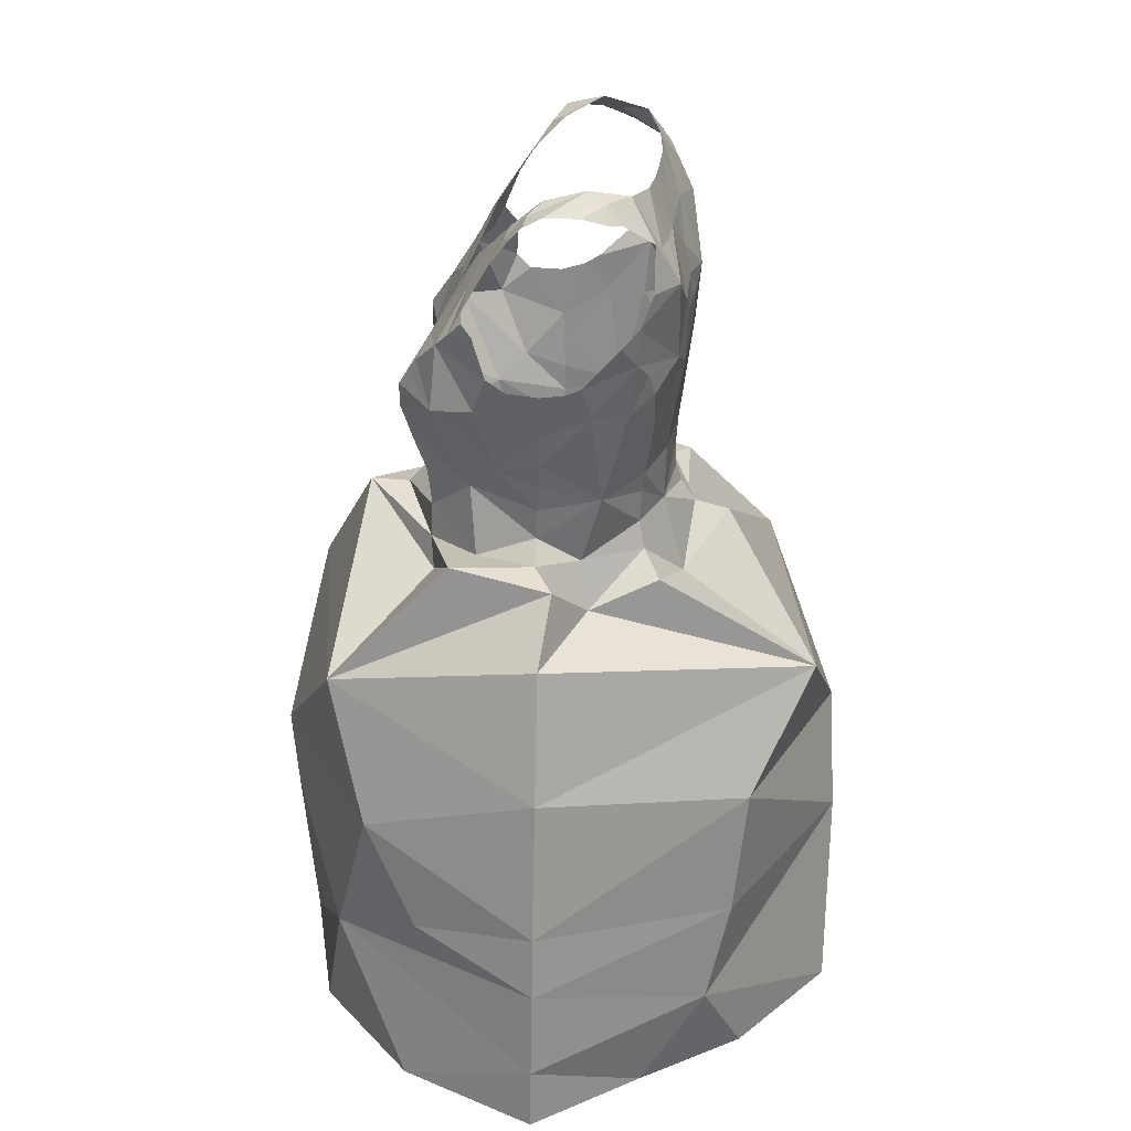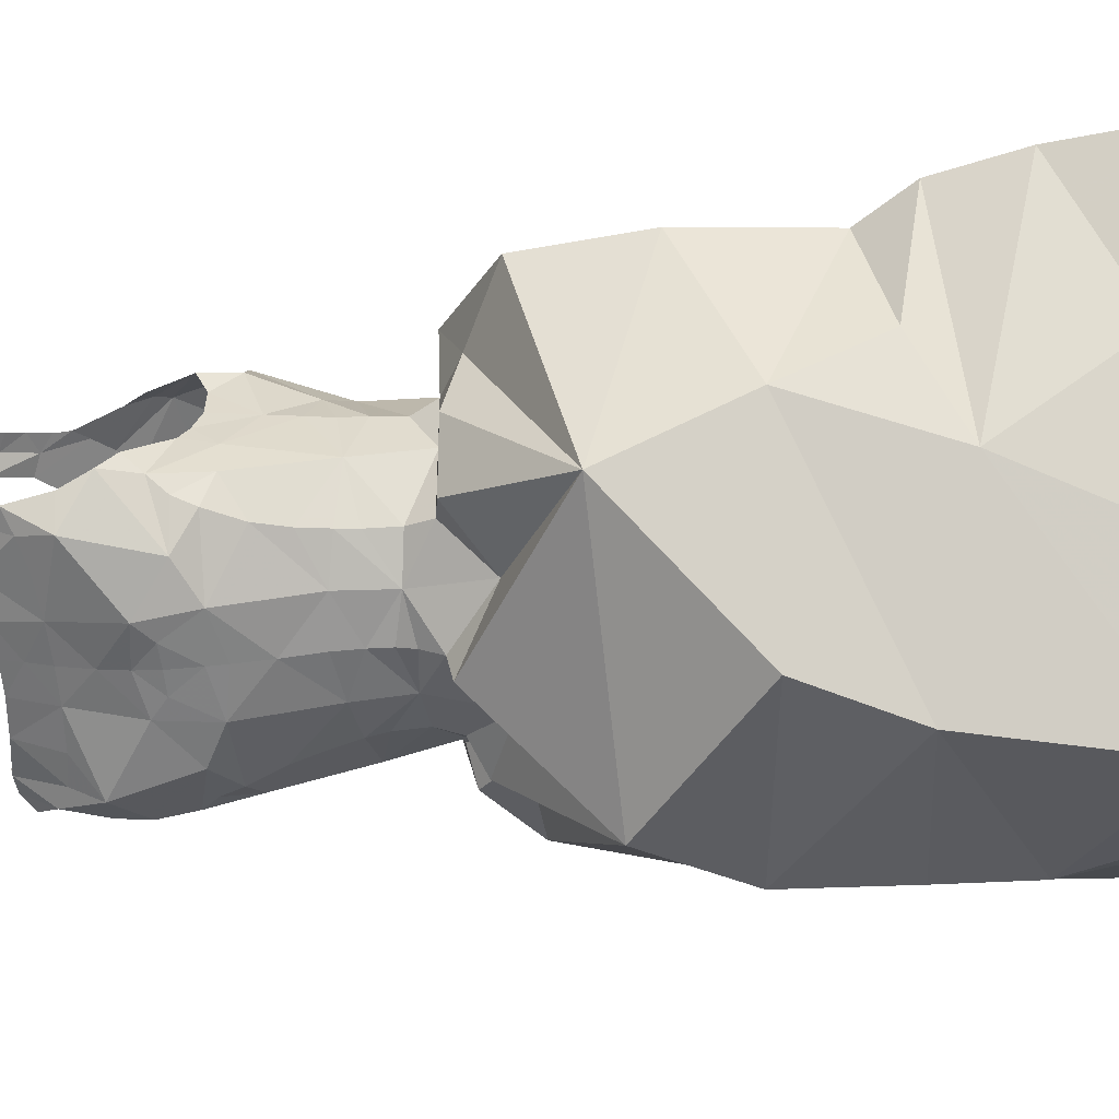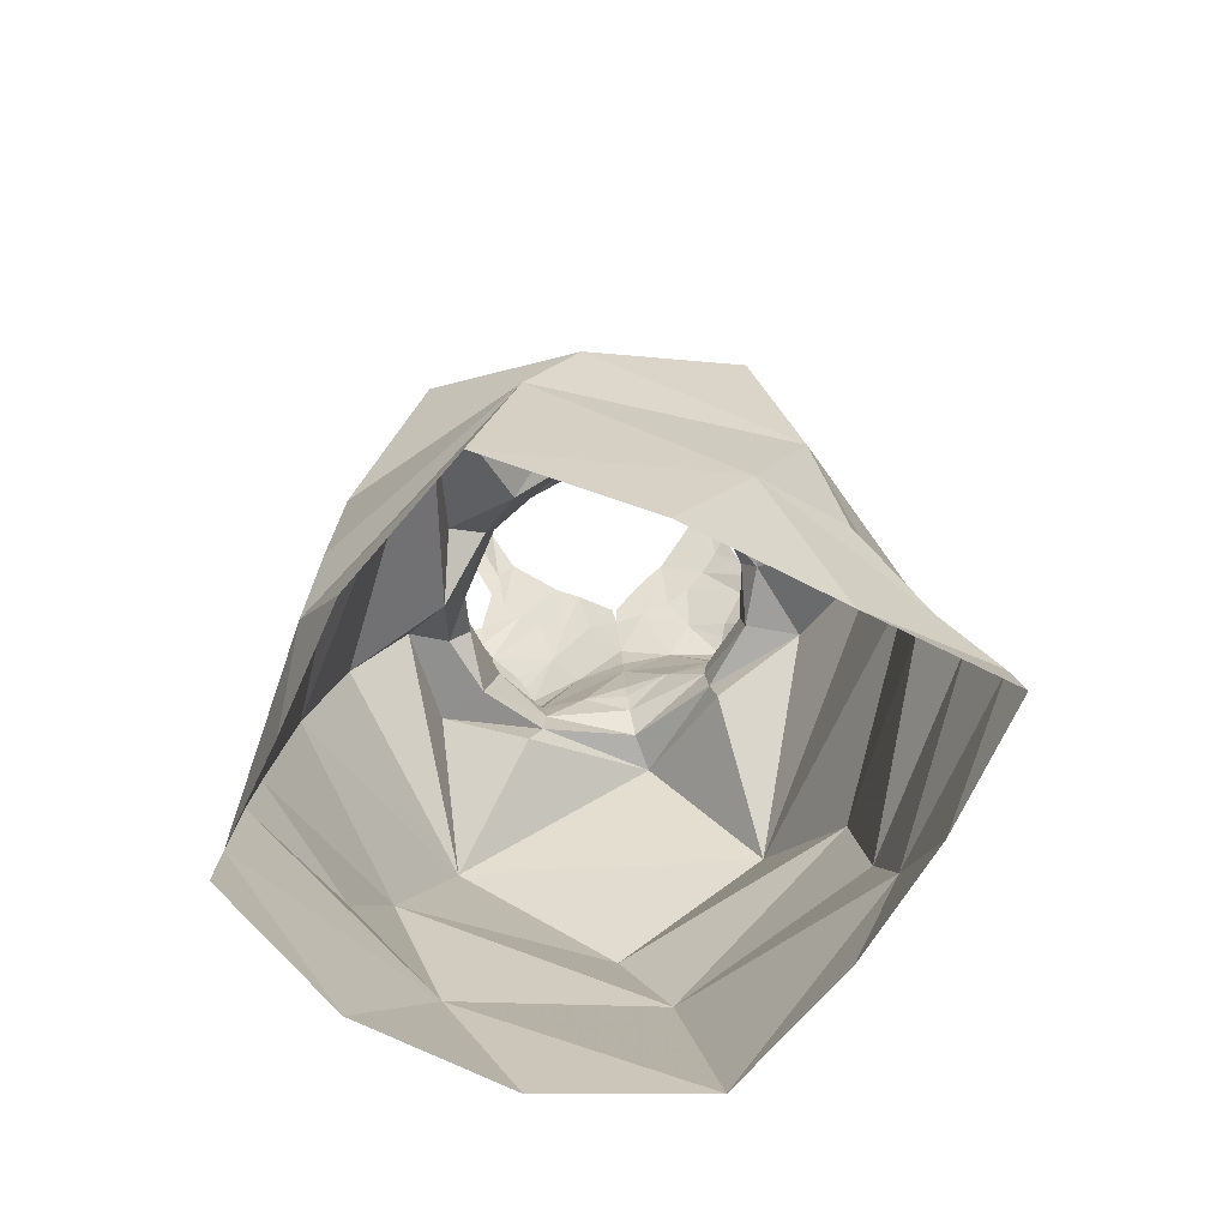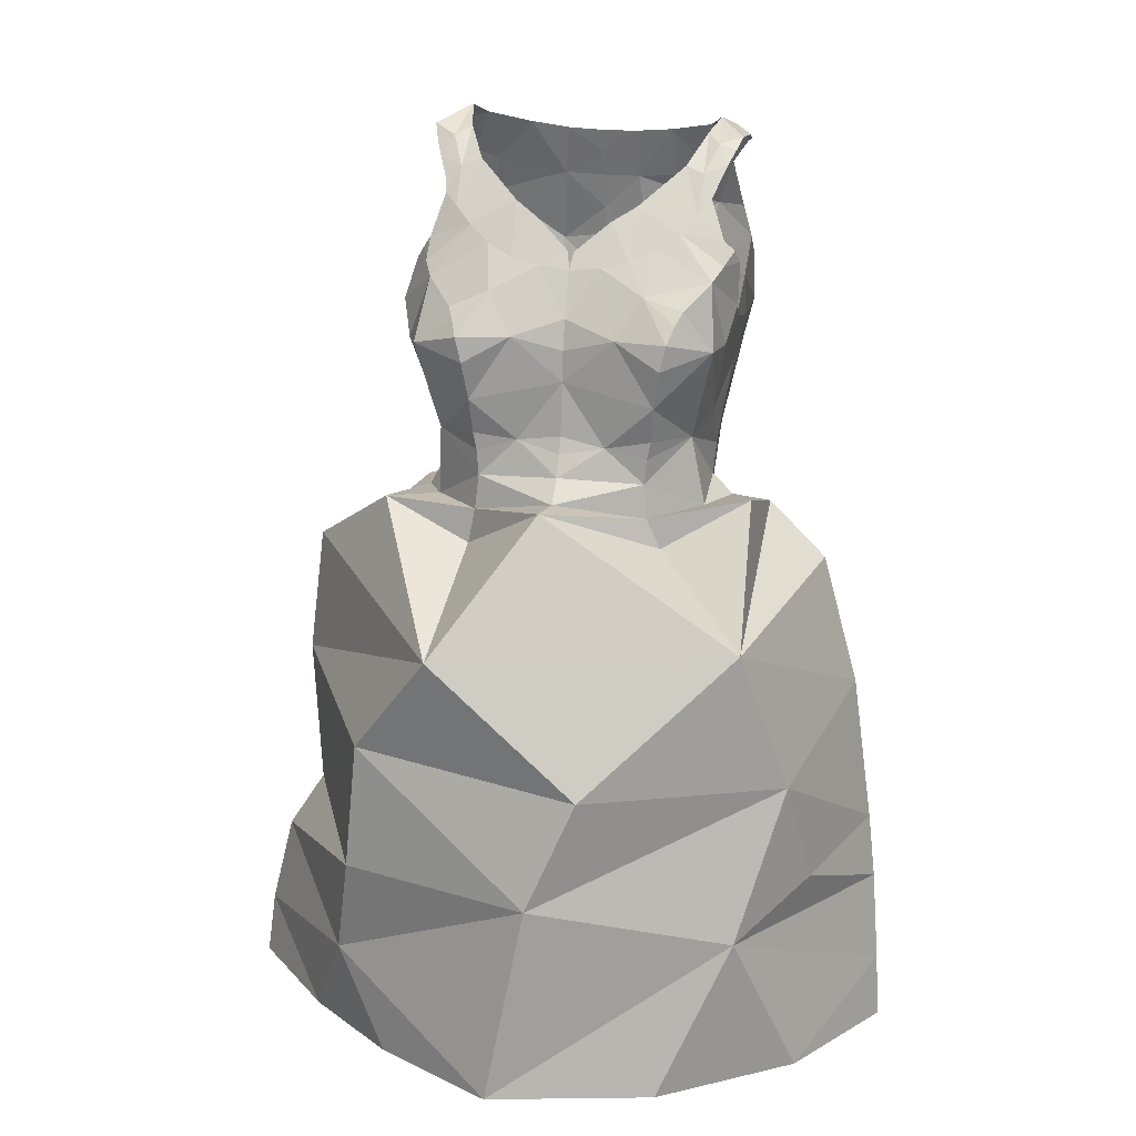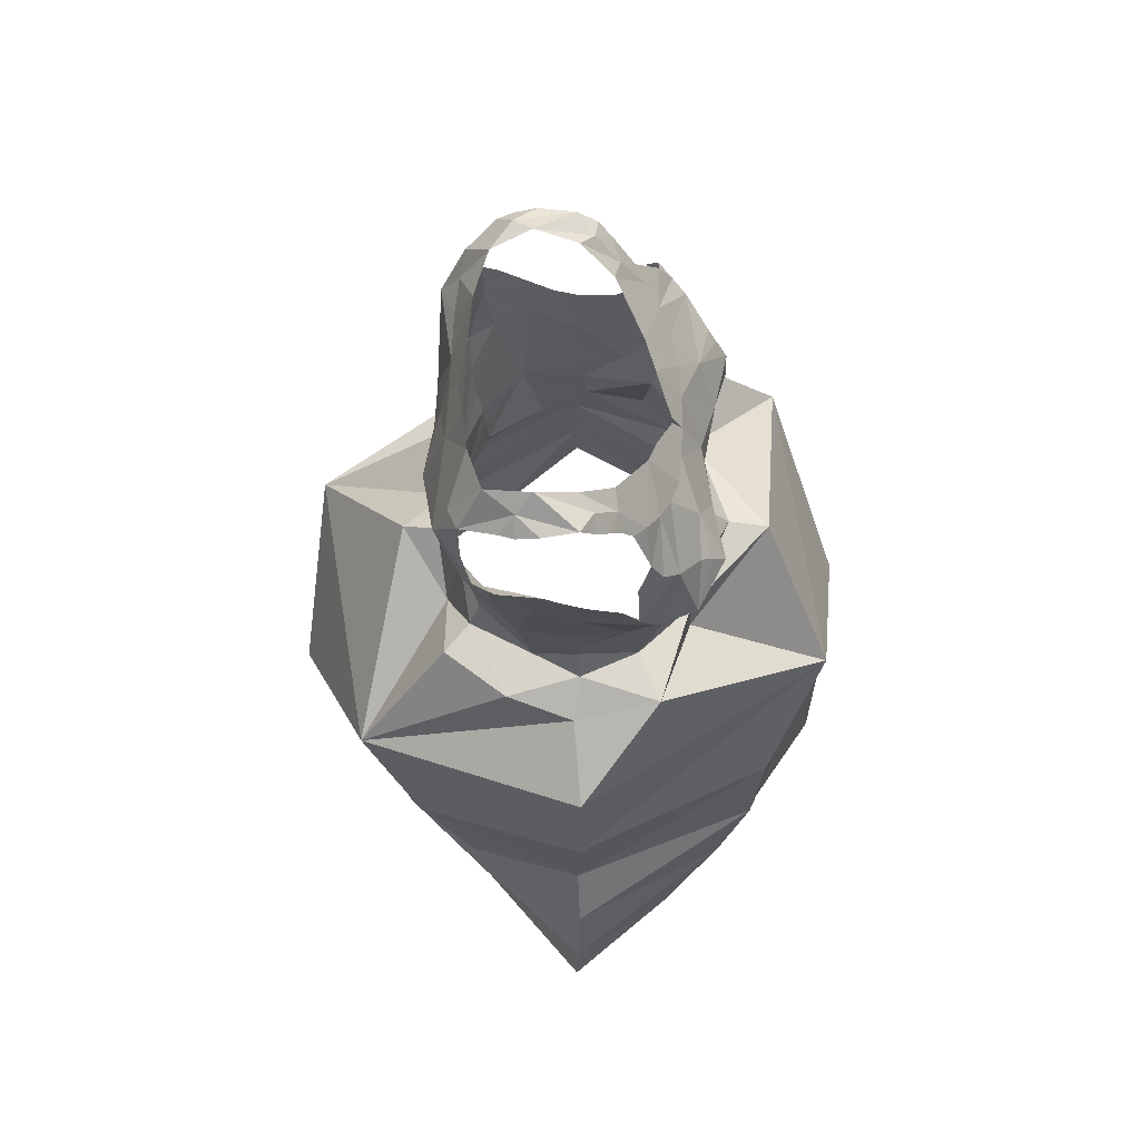
<metadata>
{"format":"obj","ext":"obj","renderer":"f3d","projection":"perspective","resolution":1024,"background":"white","views":[{"elev":27.9,"azim":95.3,"up":"+Y"},{"elev":-63.2,"azim":-86.7,"up":"+Z"},{"elev":-73.5,"azim":-166.1,"up":"+Y"},{"elev":13.4,"azim":11.8,"up":"+Y"},{"elev":69.9,"azim":-89.3,"up":"+Y"}]}
</metadata>
<code>
v 0.3987 1.16 -1.867
v 0.394 1.197 -1.853
v 0.4246 1.163 -1.864
v 0.3647 1.159 -1.869
v 0.2724 1.165 -1.87
v 0.2475 1.172 -1.867
v 0.2791 1.202 -1.854
v 0.2303 1.18 -1.86
v 0.247 1.21 -1.843
v 0.3278 0.6375 -2.013
v 0.3584 0.4827 -2.011
v 0.1954 0.6033 -1.924
v 0.4424 1.172 -1.861
v 0.4273 1.202 -1.842
v 0.304 1.161 -1.871
v 0.2991 1.107 -1.889
v 0.3355 1.133 -1.877
v 0.3349 1.111 -1.882
v 0.334 1.066 -1.883
v 0.3148 1.092 -1.886
v 0.3345 1.091 -1.884
v 0.293 0.9877 -1.871
v 0.2935 1.061 -1.885
v 0.3333 1.022 -1.879
v 0.5204 0.7218 -1.648
v 0.3751 0.727 -1.563
v 0.3366 0.6418 -1.559
v 0.3338 1.05 -1.882
v 0.4852 0.6051 -1.618
v 0.3325 0.9686 -1.873
v 0.2952 0.9435 -1.87
v 0.1844 0.8292 -1.95
v 0.2303 0.9171 -1.881
v 0.2849 0.8832 -1.882
v 0.3325 0.9907 -1.875
v 0.3357 1.159 -1.869
v 0.1568 0.7225 -1.908
v 0.1083 0.7764 -1.776
v 0.3357 1.179 -1.863
v 0.4494 1.203 -1.827
v 0.4628 1.196 -1.81
v 0.4614 1.192 -1.827
v 0.3633 1.196 -1.855
v 0.4572 1.19 -1.838
v 0.4604 1.196 -1.782
v 0.4397 1.209 -1.812
v 0.4445 1.191 -1.769
v 0.3362 1.196 -1.857
v 0.2307 1.206 -1.821
v 0.217 1.197 -1.821
v 0.2158 1.203 -1.804
v 0.2212 1.194 -1.832
v 0.2422 1.218 -1.808
v 0.2196 1.205 -1.778
v 0.3092 1.198 -1.858
v 0.332 0.9365 -1.878
v 0.3314 0.9189 -1.89
v 0.2578 0.823 -1.578
v 0.1904 0.7414 -1.621
v 0.3323 0.9504 -1.874
v 0.2431 1.146 -1.879
v 0.2228 1.146 -1.859
v 0.2214 1.093 -1.845
v 0.261 1.08 -1.878
v 0.2316 1.078 -1.855
v 0.2126 1.122 -1.852
v 0.2099 1.108 -1.837
v 0.2603 1.131 -1.723
v 0.2258 1.103 -1.719
v 0.232 1.093 -1.708
v 0.2272 1.121 -1.729
v 0.2215 1.114 -1.732
v 0.2042 1.072 -1.735
v 0.2148 1.104 -1.737
v 0.2506 1.072 -1.692
v 0.2223 1.044 -1.693
v 0.2813 1.084 -1.693
v 0.276 1.118 -1.715
v 0.2466 1.145 -1.733
v 0.2549 1.064 -1.683
v 0.2489 1.032 -1.862
v 0.2152 1.065 -1.772
v 0.2179 1.028 -1.774
v 0.2125 1.064 -1.748
v 0.4832 0.6355 -1.932
v 0.4961 0.5574 -1.914
v 0.409 1.073 -1.877
v 0.4412 1.071 -1.858
v 0.4319 1.053 -1.862
v 0.2607 0.9403 -1.854
v 0.2527 0.9202 -1.862
v 0.2199 1.003 -1.775
v 0.2231 0.9935 -1.744
v 0.258 0.9825 -1.858
v 0.2546 1.006 -1.86
v 0.3689 0.9388 -1.867
v 0.2597 0.9658 -1.857
v 0.5347 0.6392 -1.687
v 0.4034 0.96 -1.852
v 0.4414 0.9693 -1.824
v 0.4026 0.9342 -1.85
v 0.2219 0.9619 -1.776
v 0.235 0.9739 -1.723
v 0.2671 1.003 -1.683
v 0.2596 1.051 -1.673
v 0.2109 1.044 -1.723
v 0.2683 0.9761 -1.692
v 0.2709 0.9623 -1.693
v 0.2217 0.9825 -1.776
v 0.2639 1.032 -1.674
v 0.2233 0.9375 -1.777
v 0.2117 0.9176 -1.777
v 0.2311 0.9197 -1.732
v 0.2194 1.051 -1.811
v 0.217 1.071 -1.791
v 0.2177 1.078 -1.803
v 0.2721 0.943 -1.694
v 0.1919 0.9191 -1.715
v 0.3003 1.052 -1.682
v 0.5717 0.6582 -1.783
v 0.4743 0.734 -1.943
v 0.5574 0.7698 -1.784
v 0.2695 0.9167 -1.692
v 0.4868 0.8302 -1.618
v 0.4352 1.17 -1.752
v 0.4343 1.199 -1.78
v 0.4576 1.187 -1.768
v 0.4525 1.176 -1.758
v 0.447 1.162 -1.748
v 0.4432 1.152 -1.741
v 0.421 1.175 -1.756
v 0.4339 1.14 -1.733
v 0.3871 1.146 -1.734
v 0.2907 0.7234 -2.008
v 0.4207 1.128 -1.724
v 0.2369 1.196 -1.768
v 0.2236 1.191 -1.768
v 0.2497 0.4844 -1.941
v 0.4085 0.8165 -1.99
v 0.2345 1.165 -1.749
v 0.2365 1.154 -1.742
v 0.2461 1.174 -1.752
v 0.2285 1.179 -1.758
v 0.2945 1.149 -1.732
v 0.2618 1.179 -1.755
v 0.2486 1.203 -1.779
v 0.386 1.106 -1.709
v 0.3688 1.135 -1.726
v 0.4052 1.115 -1.715
v 0.3424 1.113 -1.714
v 0.3404 1.1 -1.706
v 0.3639 1.102 -1.706
v 0.2951 1.108 -1.709
v 0.3126 1.137 -1.725
v 0.317 1.103 -1.707
v 0.3383 1.113 -1.714
v 0.1813 0.9013 -1.781
v 0.196 0.9149 -1.833
v 0.4323 0.8995 -1.868
v 0.4078 0.9134 -1.854
v 0.4484 0.8789 -1.814
v 0.4577 0.9194 -1.775
v 0.4857 0.9124 -1.791
v 0.4359 0.9153 -1.808
v 0.4419 0.9356 -1.775
v 0.4061 0.9766 -1.854
v 0.3346 0.9139 -1.917
v 0.4443 0.9599 -1.776
v 0.4476 0.9798 -1.778
v 0.4556 1.024 -1.779
v 0.4514 0.9999 -1.778
v 0.4598 1.043 -1.817
v 0.2293 0.9182 -1.812
v 0.4639 1.06 -1.78
v 0.4659 1.064 -1.799
v 0.2641 0.8898 -1.691
v 0.4071 0.974 -1.687
v 0.3717 0.9679 -1.688
v 0.404 0.9603 -1.689
v 0.4676 1.07 -1.811
v 0.4546 1.084 -1.85
v 0.4477 1.043 -1.844
v 0.411 0.9994 -1.858
v 0.4187 1.025 -1.861
v 0.4327 0.9731 -1.724
v 0.4102 1.001 -1.678
v 0.2376 1.061 -1.861
v 0.4635 1.1 -1.839
v 0.2274 0.9759 -1.823
v 0.2243 1.051 -1.84
v 0.3404 1.065 -1.691
v 0.3398 1.041 -1.687
v 0.4287 1.138 -1.878
v 0.4497 1.093 -1.703
v 0.3994 1.082 -1.692
v 0.4556 1.122 -1.723
v 0.4569 1.104 -1.713
v 0.4636 1.116 -1.724
v 0.4311 1.073 -1.686
v 0.4642 1.073 -1.74
v 0.4667 1.106 -1.732
v 0.3391 1.018 -1.688
v 0.5812 0.5378 -1.782
v 0.5158 0.4852 -1.863
v 0.5308 0.8698 -1.784
v 0.4143 0.8913 -1.692
v 0.3328 0.9275 -1.631
v 0.1427 0.6424 -1.866
v 0.3041 0.4874 -1.563
v 0.4299 0.4867 -1.594
v 0.4208 1.049 -1.671
v 0.3799 1.051 -1.679
v 0.416 1.03 -1.67
v 0.4521 1.042 -1.698
v 0.4568 1.044 -1.73
v 0.1152 0.6637 -1.776
v 0.4461 0.992 -1.747
v 0.4259 1.063 -1.679
v 0.1793 0.642 -1.628
v 0.1643 0.5646 -1.652
v 0.1203 0.8733 -1.775
v 0.3707 1.103 -1.881
v 0.4806 0.9277 -1.713
v 0.4592 1.114 -1.852
v 0.4512 1.138 -1.861
v 0.463 1.063 -1.755
v 0.3747 1.057 -1.881
v 0.3721 0.9835 -1.868
v 0.3543 1.09 -1.882
v 0.3757 0.8792 -1.884
v 0.06928 0.5527 -1.776
v 0.1321 0.4937 -1.697
v 0.303 0.972 -1.692
v 0.3377 0.9762 -1.687
v 0.3374 0.9628 -1.684
v 0.3368 0.9459 -1.678
v 0.4018 0.941 -1.69
v 0.3363 0.928 -1.662
v 0.404 0.9148 -1.689
v 0.4423 0.9194 -1.729
v 0.5768 0.6079 -1.783
v 0.08684 0.6212 -1.774
v 0.2065 0.4891 -1.629
v 0.4546 0.4825 -1.943
v 0.06266 0.5039 -1.776
v 0.5272 0.4874 -1.674
v 0.5834 0.4889 -1.782
v 0.1543 0.4919 -1.857
f 1 2 3
f 4 2 1
f 5 6 7
f 6 8 9
f 10 11 12
f 13 3 14
f 15 5 7
f 16 17 18
f 19 20 21
f 20 18 21
f 22 23 24
f 25 26 27
f 23 28 24
f 15 17 16
f 27 29 25
f 30 31 22
f 32 33 34
f 35 30 22
f 15 36 17
f 37 38 32
f 39 4 36
f 40 41 42
f 4 43 2
f 40 44 13
f 40 45 41
f 39 43 4
f 14 40 13
f 40 46 45
f 46 47 45
f 3 2 14
f 39 48 43
f 49 50 51
f 15 39 36
f 52 50 49
f 6 9 7
f 53 9 49
f 54 49 51
f 8 49 9
f 48 39 55
f 7 55 15
f 55 39 15
f 31 56 57
f 26 58 59
f 60 56 31
f 20 16 18
f 8 61 62
f 8 6 61
f 6 5 61
f 63 64 65
f 66 64 63
f 67 66 63
f 66 61 64
f 68 69 70
f 71 72 69
f 71 69 68
f 69 73 70
f 74 69 72
f 75 70 76
f 77 78 70
f 73 69 74
f 68 79 71
f 75 76 80
f 81 23 22
f 82 83 84
f 19 28 23
f 85 86 10
f 87 88 89
f 90 31 91
f 83 92 93
f 19 23 20
f 94 95 22
f 60 96 56
f 94 31 97
f 31 34 91
f 29 98 25
f 22 95 81
f 99 100 101
f 93 102 103
f 104 76 103
f 76 105 80
f 106 83 93
f 84 106 73
f 107 103 108
f 109 93 92
f 104 110 76
f 102 111 103
f 112 113 111
f 114 115 116
f 103 113 117
f 14 46 40
f 113 112 118
f 108 103 117
f 77 105 119
f 15 16 61
f 120 121 122
f 70 106 76
f 31 57 34
f 16 20 23
f 113 118 123
f 121 85 10
f 25 122 124
f 125 47 126
f 127 47 128
f 47 127 45
f 129 125 130
f 125 131 132
f 125 132 130
f 131 133 132
f 32 134 37
f 135 132 133
f 136 54 137
f 11 138 12
f 122 121 139
f 136 53 54
f 140 141 142
f 143 142 136
f 144 145 79
f 142 79 145
f 142 141 79
f 85 121 120
f 136 146 53
f 147 133 148
f 149 135 133
f 78 144 68
f 147 149 133
f 150 151 152
f 148 150 152
f 148 152 147
f 153 154 144
f 144 78 153
f 153 155 154
f 68 144 79
f 155 151 156
f 155 156 154
f 157 112 158
f 159 160 161
f 161 162 163
f 162 164 165
f 10 12 37
f 103 111 113
f 166 100 99
f 57 167 34
f 124 58 26
f 164 160 101
f 161 164 162
f 100 164 101
f 100 165 164
f 168 100 169
f 38 59 58
f 24 35 22
f 170 171 172
f 90 91 173
f 174 170 175
f 118 176 123
f 143 136 137
f 177 178 179
f 109 102 93
f 180 172 181
f 182 89 88
f 182 183 184
f 70 73 106
f 185 186 177
f 181 182 88
f 128 125 129
f 81 187 23
f 172 182 181
f 146 136 142
f 180 181 188
f 171 100 172
f 112 157 118
f 182 172 100
f 112 111 173
f 134 139 121
f 97 189 94
f 173 158 112
f 189 97 90
f 102 189 111
f 111 189 173
f 189 90 173
f 95 189 190
f 91 33 158
f 92 189 109
f 120 25 98
f 81 190 187
f 123 117 113
f 96 57 56
f 81 95 190
f 191 119 192
f 189 114 190
f 82 115 83
f 114 63 190
f 187 190 65
f 114 116 63
f 134 121 10
f 190 63 65
f 4 1 193
f 32 139 134
f 100 166 183
f 165 100 168
f 91 34 33
f 77 153 78
f 149 194 135
f 70 75 77
f 155 191 151
f 147 195 149
f 191 152 151
f 194 149 195
f 77 75 80
f 196 135 197
f 198 196 197
f 135 194 197
f 199 194 195
f 200 201 197
f 197 194 200
f 198 197 201
f 196 130 132
f 76 110 105
f 119 202 192
f 80 105 77
f 77 119 155
f 86 203 204
f 205 122 139
f 124 206 207
f 12 208 37
f 209 210 29
f 104 202 119
f 105 110 119
f 110 104 119
f 211 212 213
f 107 104 103
f 195 152 212
f 194 199 214
f 215 200 194
f 213 214 211
f 202 186 212
f 192 202 212
f 216 59 38
f 214 185 217
f 27 209 29
f 186 213 212
f 214 199 218
f 219 220 27
f 214 218 211
f 214 213 186
f 212 211 195
f 195 218 199
f 31 94 22
f 78 68 70
f 3 13 193
f 118 157 221
f 4 222 17
f 4 17 36
f 118 58 176
f 1 3 193
f 124 207 58
f 223 124 163
f 206 124 223
f 205 161 163
f 161 139 159
f 33 32 158
f 158 32 157
f 32 167 139
f 32 38 221
f 224 193 225
f 193 13 225
f 222 18 17
f 87 222 193
f 224 87 193
f 59 219 27
f 170 174 226
f 24 227 228
f 227 184 228
f 219 59 216
f 89 184 227
f 181 224 188
f 18 229 21
f 25 120 122
f 28 19 227
f 28 227 24
f 124 26 25
f 58 118 221
f 230 139 167
f 205 139 161
f 207 176 58
f 37 216 38
f 18 222 229
f 124 122 205
f 169 171 217
f 220 231 232
f 61 16 64
f 228 30 35
f 108 233 107
f 104 233 202
f 233 234 202
f 227 229 222
f 158 173 91
f 87 224 181
f 108 117 233
f 235 233 236
f 49 54 53
f 61 66 62
f 236 178 235
f 128 47 125
f 178 202 234
f 233 117 236
f 178 234 235
f 61 5 15
f 4 193 222
f 95 94 189
f 102 109 189
f 185 214 186
f 170 215 217
f 235 234 233
f 217 168 169
f 214 217 215
f 44 40 42
f 237 179 178
f 185 177 179
f 168 185 165
f 180 175 172
f 30 60 31
f 104 107 233
f 178 236 237
f 126 131 125
f 177 186 178
f 186 202 178
f 179 237 185
f 207 123 176
f 215 194 214
f 236 117 238
f 226 200 215
f 207 238 123
f 117 123 238
f 142 145 146
f 115 114 83
f 23 64 16
f 211 218 195
f 216 37 208
f 92 83 114
f 87 181 88
f 228 184 183
f 226 215 170
f 63 116 67
f 83 106 84
f 184 89 182
f 239 238 207
f 143 140 142
f 240 162 165
f 189 92 114
f 170 172 175
f 152 195 147
f 240 165 185
f 223 162 240
f 222 87 227
f 207 206 239
f 217 171 170
f 185 237 240
f 240 237 239
f 223 163 162
f 239 206 223
f 187 65 64
f 221 38 58
f 212 152 191
f 239 237 238
f 236 238 237
f 26 59 27
f 19 21 229
f 160 164 161
f 49 8 52
f 96 228 166
f 87 89 227
f 60 30 96
f 96 30 228
f 76 106 93
f 166 228 183
f 96 166 99
f 159 230 160
f 76 93 103
f 96 160 230
f 101 96 99
f 96 230 57
f 96 101 160
f 155 119 191
f 192 212 191
f 90 97 31
f 187 64 23
f 19 229 227
f 100 171 169
f 98 241 120
f 120 241 85
f 216 242 219
f 153 77 155
f 47 46 126
f 182 100 183
f 220 243 209
f 241 98 29
f 11 86 244
f 208 12 242
f 57 230 167
f 208 242 216
f 168 217 185
f 37 134 10
f 245 232 231
f 243 220 232
f 220 242 231
f 29 246 203
f 241 29 203
f 219 242 220
f 210 246 29
f 247 203 246
f 27 220 209
f 203 86 241
f 247 204 203
f 86 204 244
f 248 231 12
f 242 12 231
f 241 86 85
f 138 248 12
f 245 231 248
f 10 86 11
f 239 223 240
f 228 35 24
f 159 139 230
f 32 34 167
f 124 205 163
f 32 221 157
f 79 141 71
f 196 132 135

</code>
